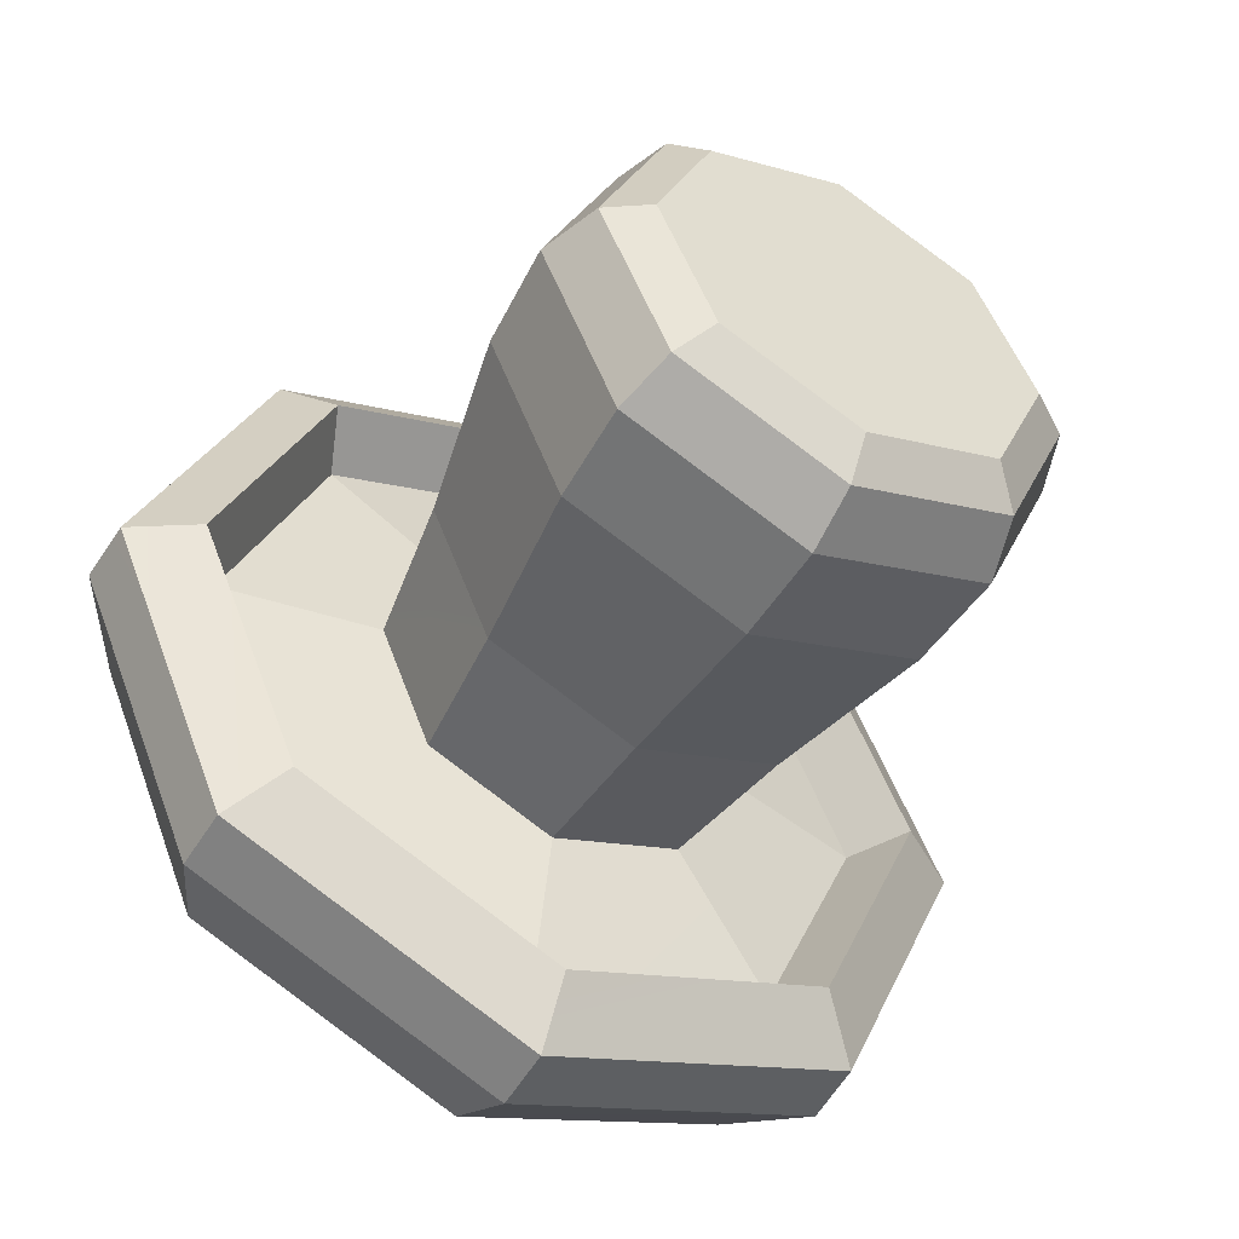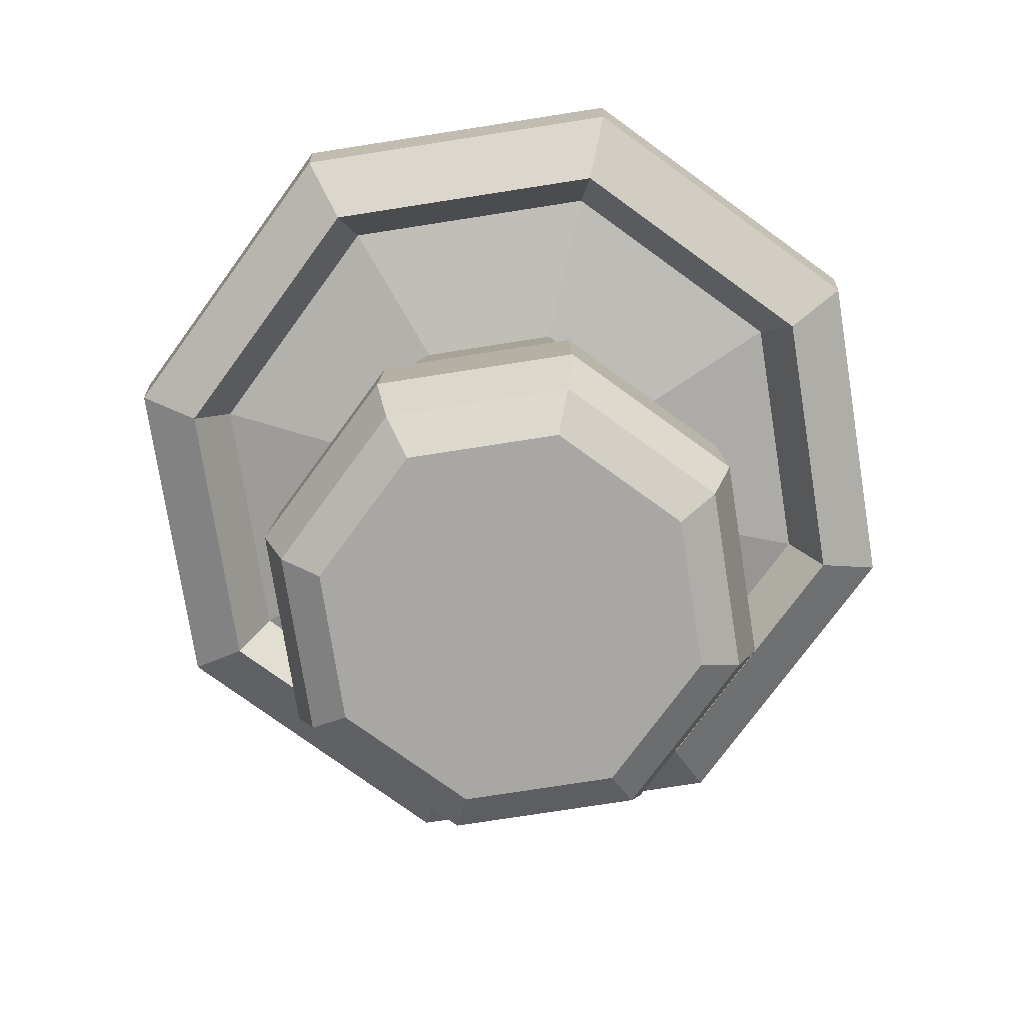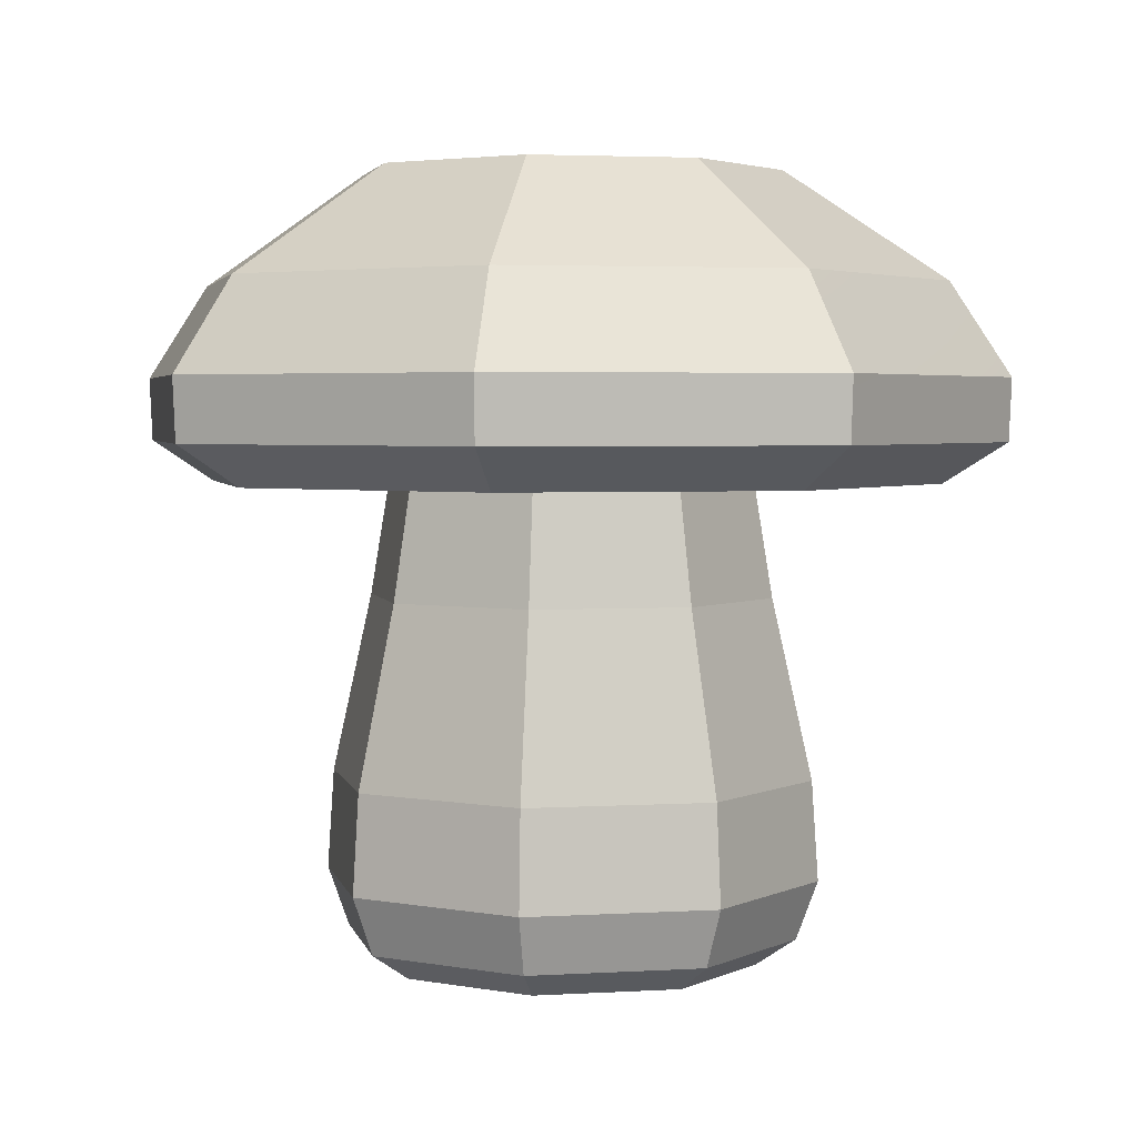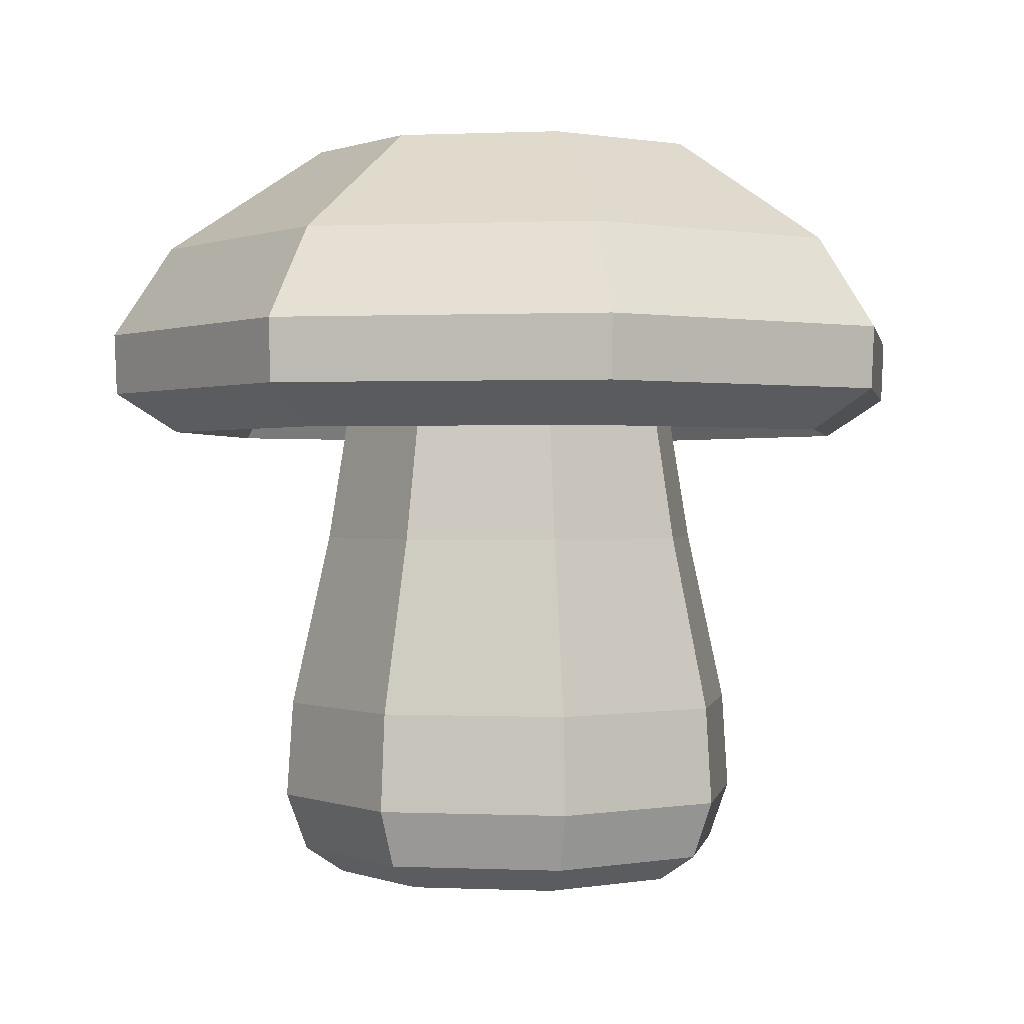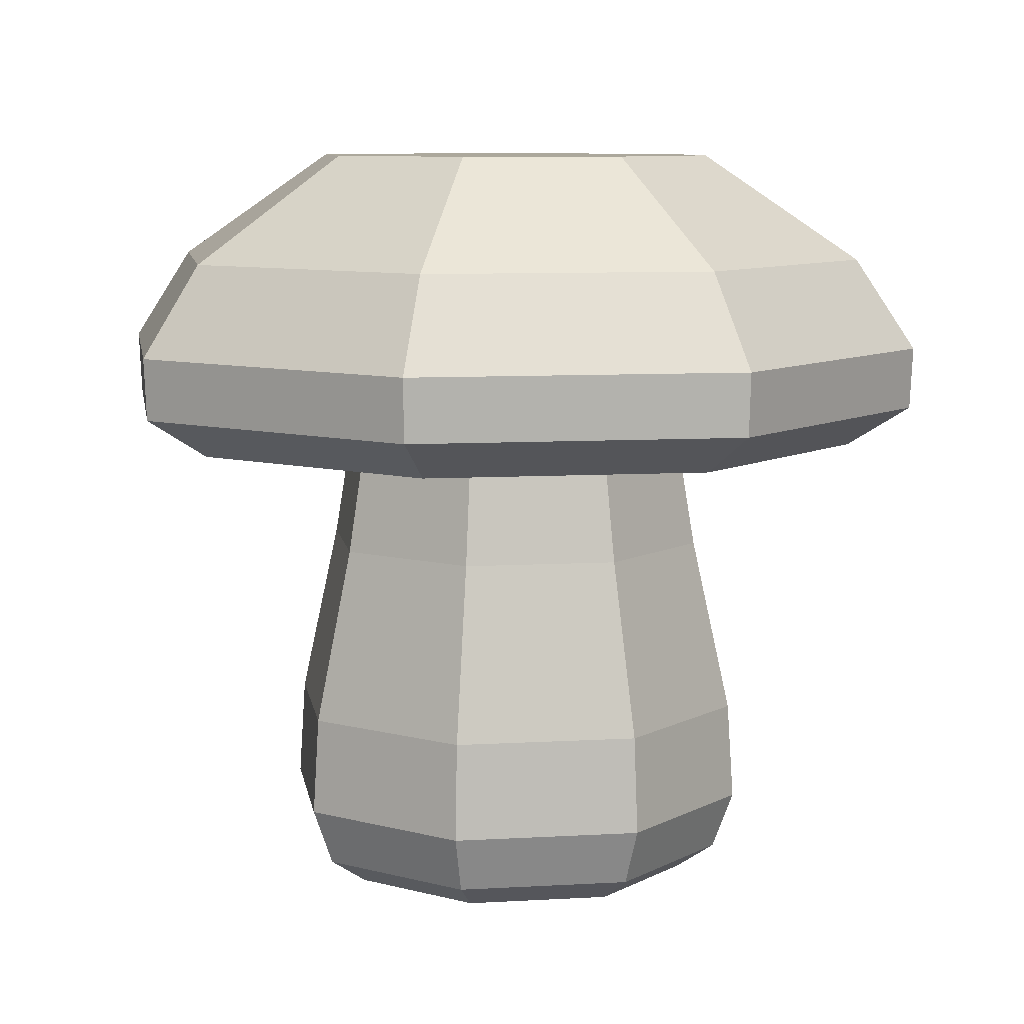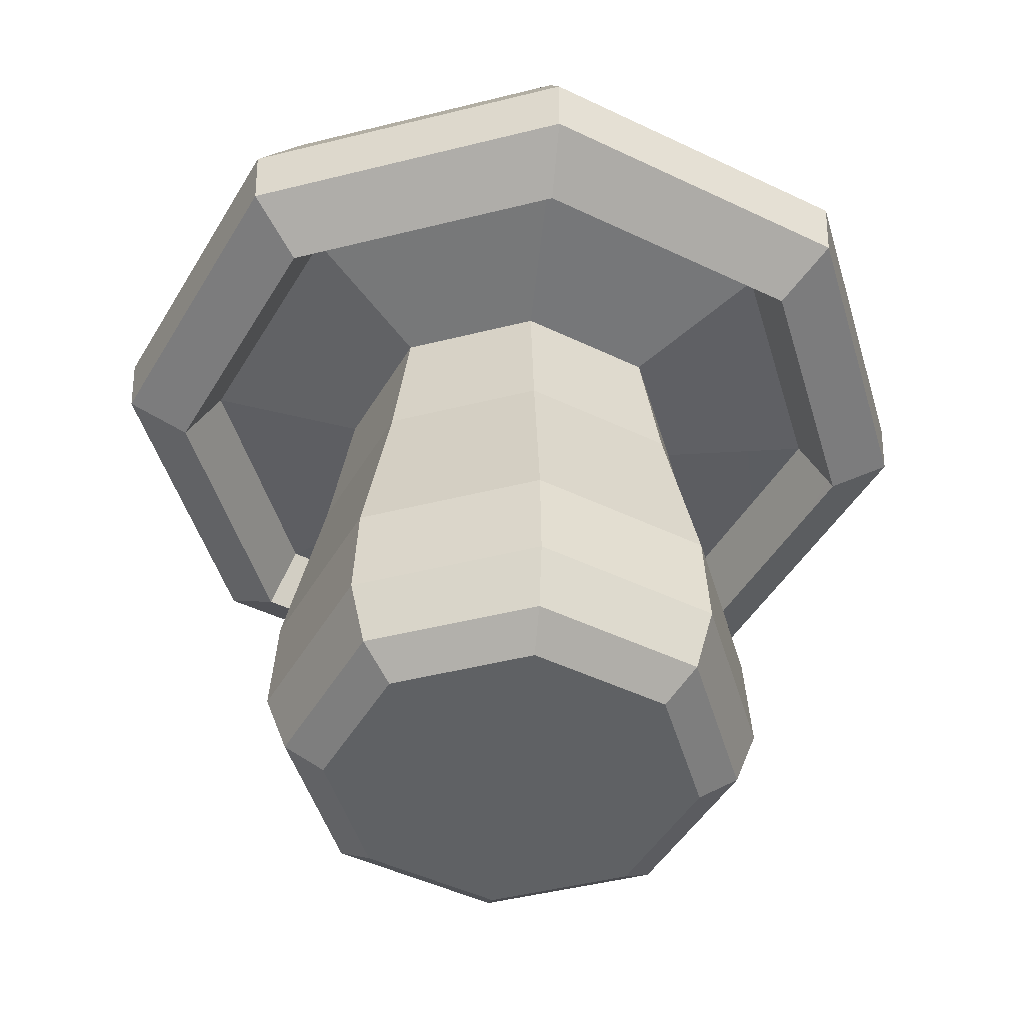
<metadata>
{"format":"obj","ext":"obj","renderer":"f3d","projection":"perspective","resolution":1024,"background":"white","views":[{"elev":-51.4,"azim":-29.7,"up":"+Z"},{"elev":-74.6,"azim":-58.6,"up":"+Y"},{"elev":3.2,"azim":100.6,"up":"+Y"},{"elev":0.3,"azim":-57.6,"up":"+Y"},{"elev":8.5,"azim":13.5,"up":"+Y"},{"elev":-46.3,"azim":38.6,"up":"+Y"}]}
</metadata>
<code>
o objMushBody
g objMushBody
v -1.246 0.9172 -0.4266
v -1.218 1.352 -0.4266
v -0.9269 0.9172 0.3443
v -0.9068 1.352 0.3242
v -0.156 0.9172 0.6637
v -0.156 1.352 0.6353
v 0.615 0.9172 0.3443
v 0.5949 1.352 0.3242
v 0.9343 0.9172 -0.4266
v 0.9059 1.352 -0.4266
v 0.615 0.9172 -1.198
v 0.5949 1.352 -1.177
v -0.156 0.9172 -1.517
v -0.156 1.352 -1.488
v -0.9269 0.9172 -1.198
v -0.9068 1.352 -1.177
v -1.044 2.136 -0.4266
v -0.7836 2.136 0.201
v -0.156 2.136 0.461
v 0.4717 2.136 0.201
v 0.7317 2.136 -0.4266
v 0.4717 2.136 -1.054
v -0.156 2.136 -1.314
v -0.7836 2.136 -1.054
v -0.9792 0.5463 -0.4266
v -0.156 0.5463 -0.4266
v -0.7381 0.5463 0.1555
v -1.081 3.963 -0.4266
v -0.156 3.963 -0.4266
v -0.8098 3.963 0.2273
v -0.156 0.5463 0.3966
v -0.156 3.963 0.4981
v 0.4261 0.5463 0.1555
v 0.4979 3.963 0.2273
v 0.6673 0.5463 -0.4266
v 0.7688 3.963 -0.4266
v 0.4261 0.5463 -1.009
v 0.4979 3.963 -1.08
v -0.156 0.5463 -1.25
v -0.156 3.963 -1.351
v -0.7381 0.5463 -1.009
v -0.8098 3.963 -1.08
v -0.1615 2.761 -1.214
v 0.3982 2.76 -0.9808
v -0.7107 2.761 -0.9861
v 0.6277 2.76 -0.4266
v 0.3982 2.76 0.1276
v -0.156 2.76 0.3571
v -0.7101 2.76 0.1276
v -0.9397 2.76 -0.4266
v -1.496 3.081 -1.772
v -0.1619 3.081 -2.324
v -1.311 3.488 -1.582
v -0.156 3.488 -2.06
v -2.059 3.083 -0.4268
v -1.79 3.488 -0.4266
v 1.19 3.083 -1.773
v 0.9992 3.488 -1.582
v 1.747 3.083 -0.4268
v 1.478 3.488 -0.4266
v 1.19 3.083 0.919
v 0.9992 3.488 0.7285
v -0.156 3.083 1.476
v -0.156 3.488 1.207
v -1.502 3.083 0.919
v -1.311 3.488 0.7285
v 0.8745 2.891 -1.457
v -0.1623 2.891 -1.883
v 0.9812 2.63 -1.564
v 1.18 2.809 -1.764
v -0.1618 2.808 -2.313
v -0.1625 2.631 -2.035
v -1.184 2.891 -1.46
v -1.488 2.808 -1.764
v -1.292 2.631 -1.568
v 1.301 2.891 -0.4267
v 1.453 2.63 -0.4265
v 1.734 2.809 -0.4265
v 0.8745 2.891 0.6037
v 0.9815 2.63 0.711
v 1.181 2.809 0.9103
v -0.156 2.891 1.031
v -0.156 2.63 1.182
v -0.156 2.809 1.464
v -1.186 2.891 0.6037
v -1.293 2.63 0.711
v -1.493 2.809 0.9103
v -1.613 2.891 -0.4267
v -1.765 2.631 -0.4269
v -2.047 2.809 -0.4269
v -1.152 0.6619 -0.4266
v -0.8604 0.6619 0.2778
v -0.156 0.6619 0.5696
v 0.5484 0.6619 0.2778
v 0.8402 0.6619 -0.4266
v 0.5484 0.6619 -1.131
v -0.156 0.6619 -1.423
v -0.8604 0.6619 -1.131
f 25 26 27
f 27 26 31
f 31 26 33
f 33 26 35
f 35 26 37
f 37 26 39
f 39 26 41
f 41 26 25
f 30 29 28
f 32 29 30
f 34 29 32
f 36 29 34
f 38 29 36
f 40 29 38
f 42 29 40
f 28 29 42
f 4 2 1
f 1 3 4
f 6 4 3
f 3 5 6
f 8 6 5
f 5 7 8
f 10 8 7
f 7 9 10
f 12 10 9
f 9 11 12
f 14 12 11
f 11 13 14
f 16 14 13
f 13 15 16
f 2 16 15
f 15 1 2
f 18 17 2
f 2 4 18
f 19 18 4
f 4 6 19
f 20 19 6
f 6 8 20
f 21 20 8
f 8 10 21
f 22 21 10
f 10 12 22
f 23 22 12
f 12 14 23
f 24 23 14
f 14 16 24
f 17 24 16
f 16 2 17
f 44 22 23
f 23 43 44
f 43 23 24
f 24 45 43
f 46 21 22
f 22 44 46
f 47 20 21
f 21 46 47
f 48 19 20
f 20 47 48
f 49 18 19
f 19 48 49
f 50 17 18
f 18 49 50
f 45 24 17
f 17 50 45
f 54 52 51
f 51 53 54
f 53 51 55
f 55 56 53
f 58 57 52
f 52 54 58
f 60 59 57
f 57 58 60
f 62 61 59
f 59 60 62
f 64 63 61
f 61 62 64
f 66 65 63
f 63 64 66
f 56 55 65
f 65 66 56
f 40 54 53
f 53 42 40
f 42 53 56
f 56 28 42
f 38 58 54
f 54 40 38
f 36 60 58
f 58 38 36
f 34 62 60
f 60 36 34
f 32 64 62
f 62 34 32
f 30 66 64
f 64 32 30
f 28 56 66
f 66 30 28
f 68 67 44
f 44 43 68
f 71 70 69
f 69 72 71
f 68 43 45
f 45 73 68
f 71 72 75
f 75 74 71
f 67 76 46
f 46 44 67
f 70 78 77
f 77 69 70
f 76 79 47
f 47 46 76
f 78 81 80
f 80 77 78
f 47 79 82
f 82 48 47
f 80 81 84
f 84 83 80
f 48 82 85
f 85 49 48
f 83 84 87
f 87 86 83
f 50 49 85
f 85 88 50
f 89 86 87
f 87 90 89
f 73 45 50
f 50 88 73
f 74 75 89
f 89 90 74
f 84 63 65
f 65 87 84
f 78 59 61
f 61 81 78
f 86 85 82
f 82 83 86
f 87 65 55
f 55 90 87
f 81 61 63
f 63 84 81
f 83 82 79
f 79 80 83
f 77 76 67
f 67 69 77
f 80 79 76
f 76 77 80
f 70 57 59
f 59 78 70
f 71 52 57
f 57 70 71
f 69 67 68
f 68 72 69
f 74 51 52
f 52 71 74
f 72 68 73
f 73 75 72
f 75 73 88
f 88 89 75
f 90 55 51
f 51 74 90
f 89 88 85
f 85 86 89
f 91 25 27
f 27 92 91
f 1 91 92
f 92 3 1
f 92 27 31
f 31 93 92
f 3 92 93
f 93 5 3
f 93 31 33
f 33 94 93
f 93 94 7
f 7 5 93
f 35 95 94
f 94 33 35
f 94 95 9
f 9 7 94
f 35 37 96
f 96 95 35
f 95 96 11
f 11 9 95
f 39 97 96
f 96 37 39
f 96 97 13
f 13 11 96
f 41 98 97
f 97 39 41
f 97 98 15
f 15 13 97
f 41 25 91
f 91 98 41
f 98 91 1
f 1 15 98

</code>
